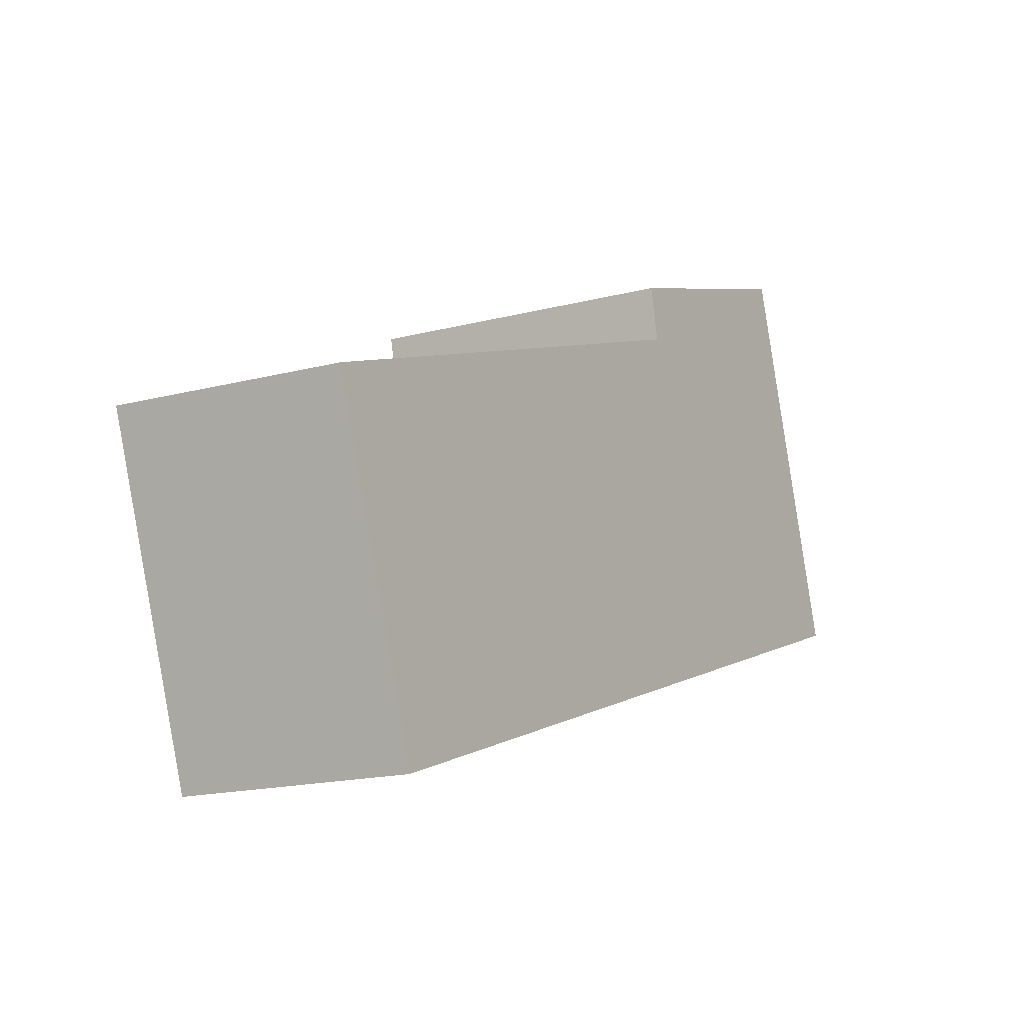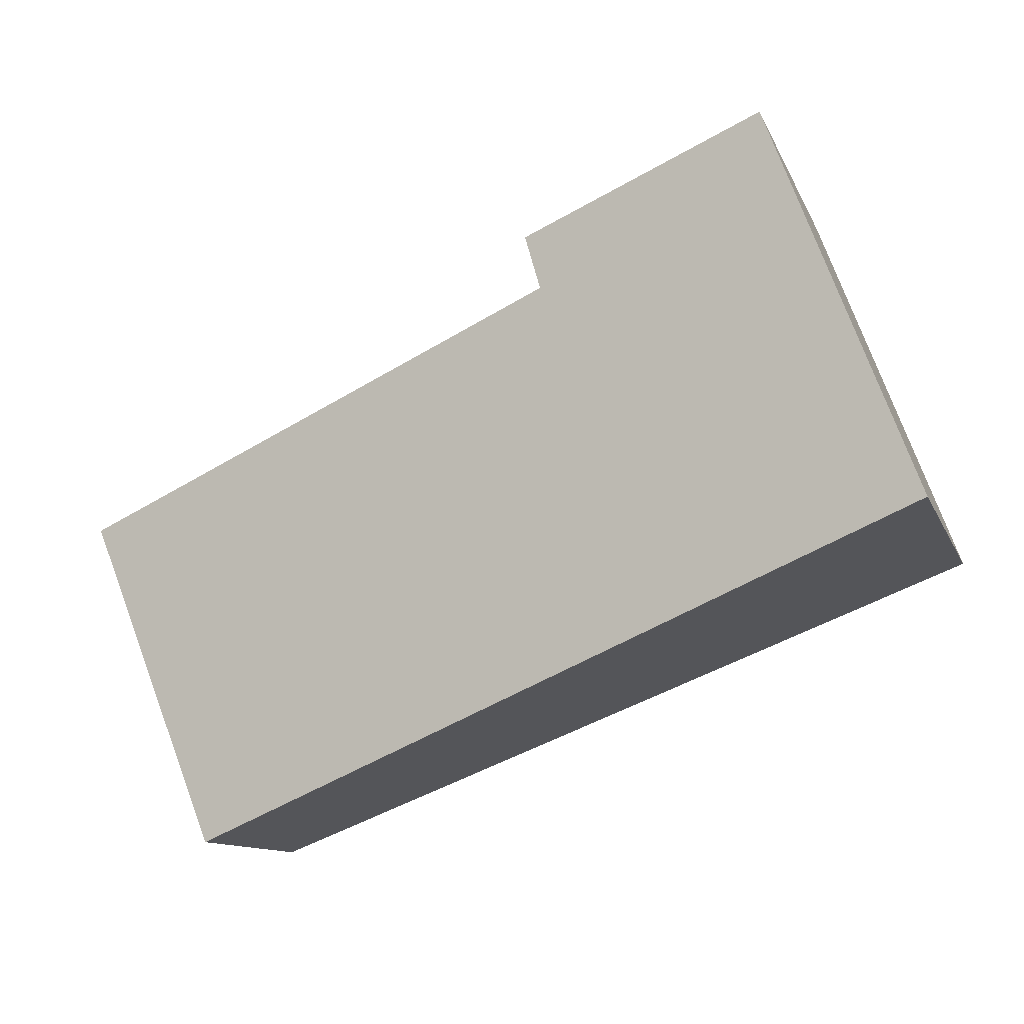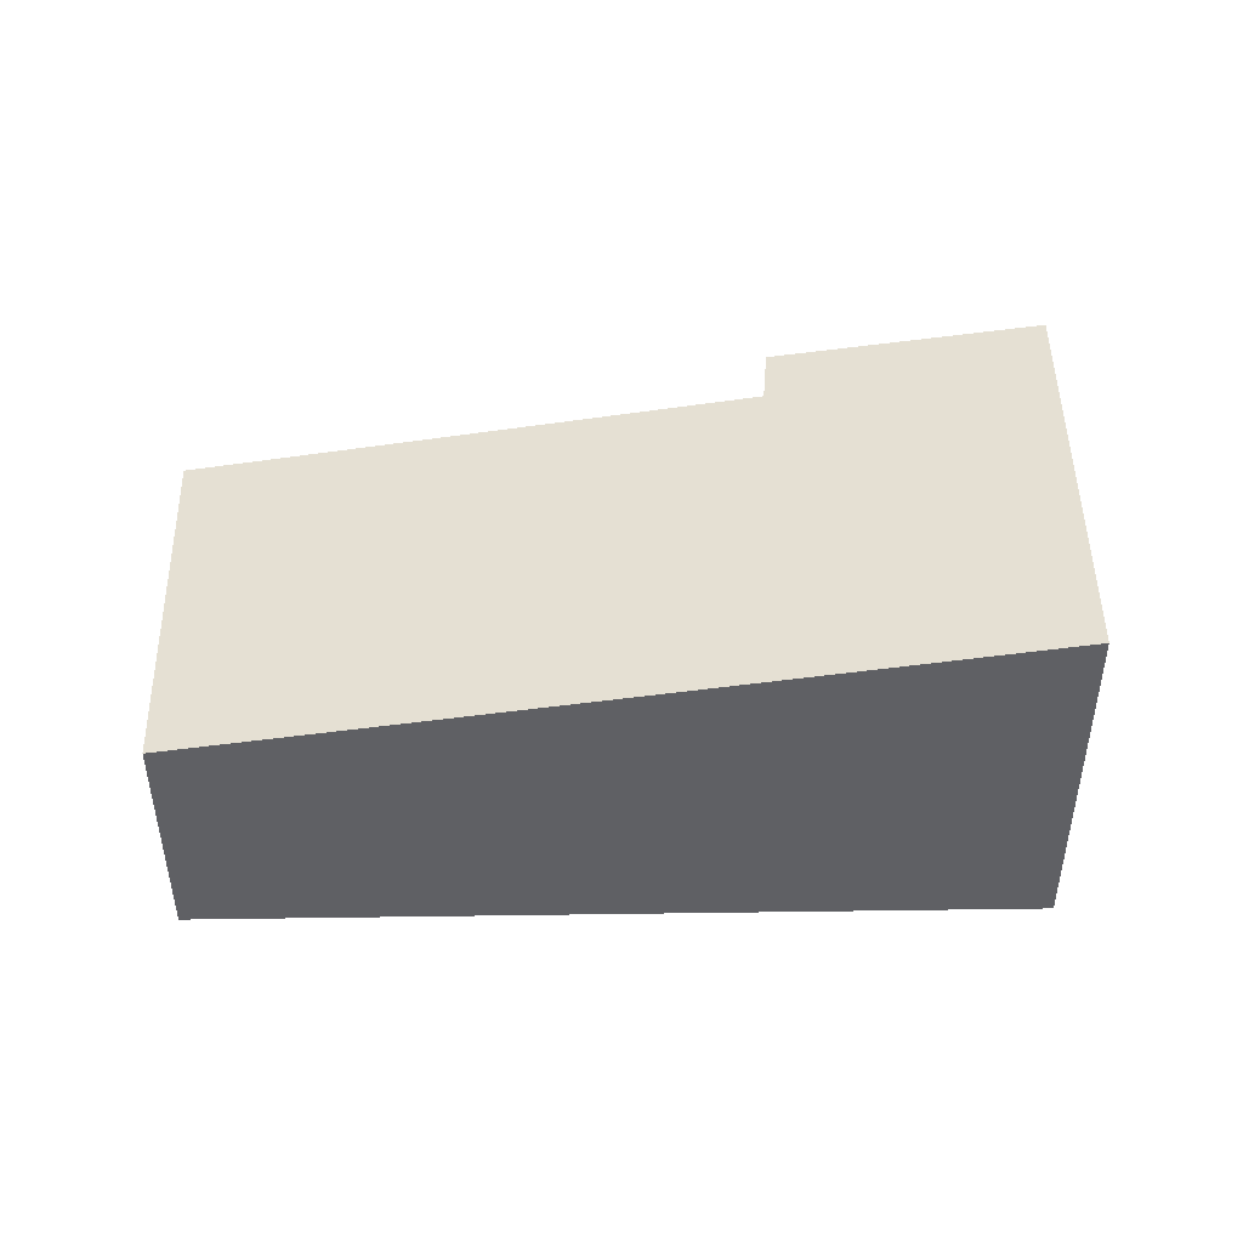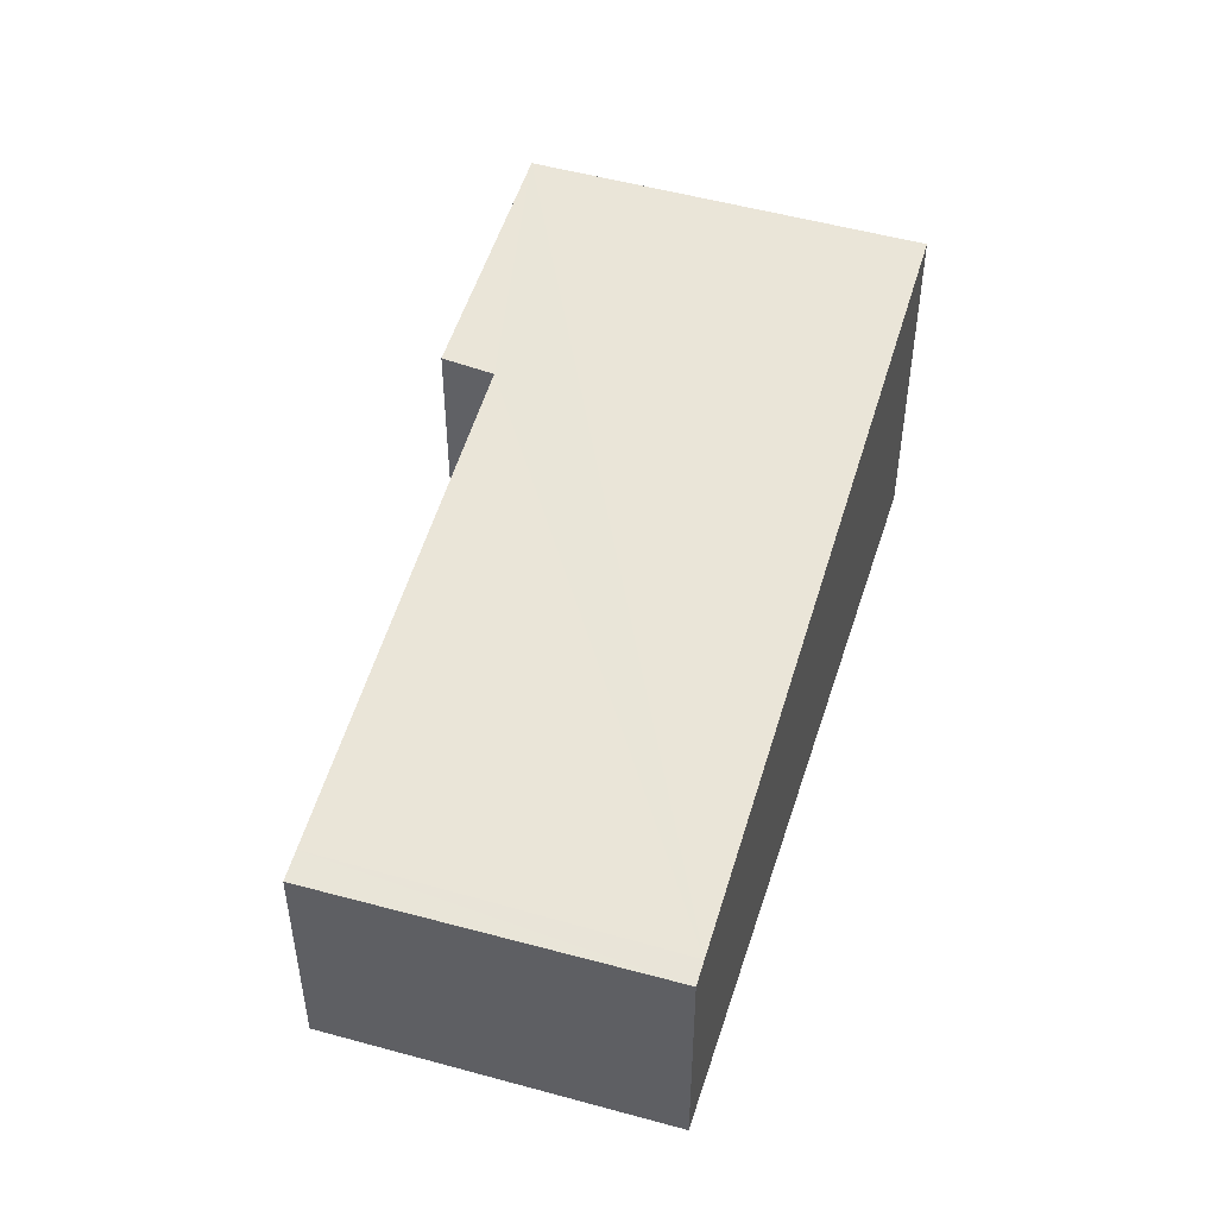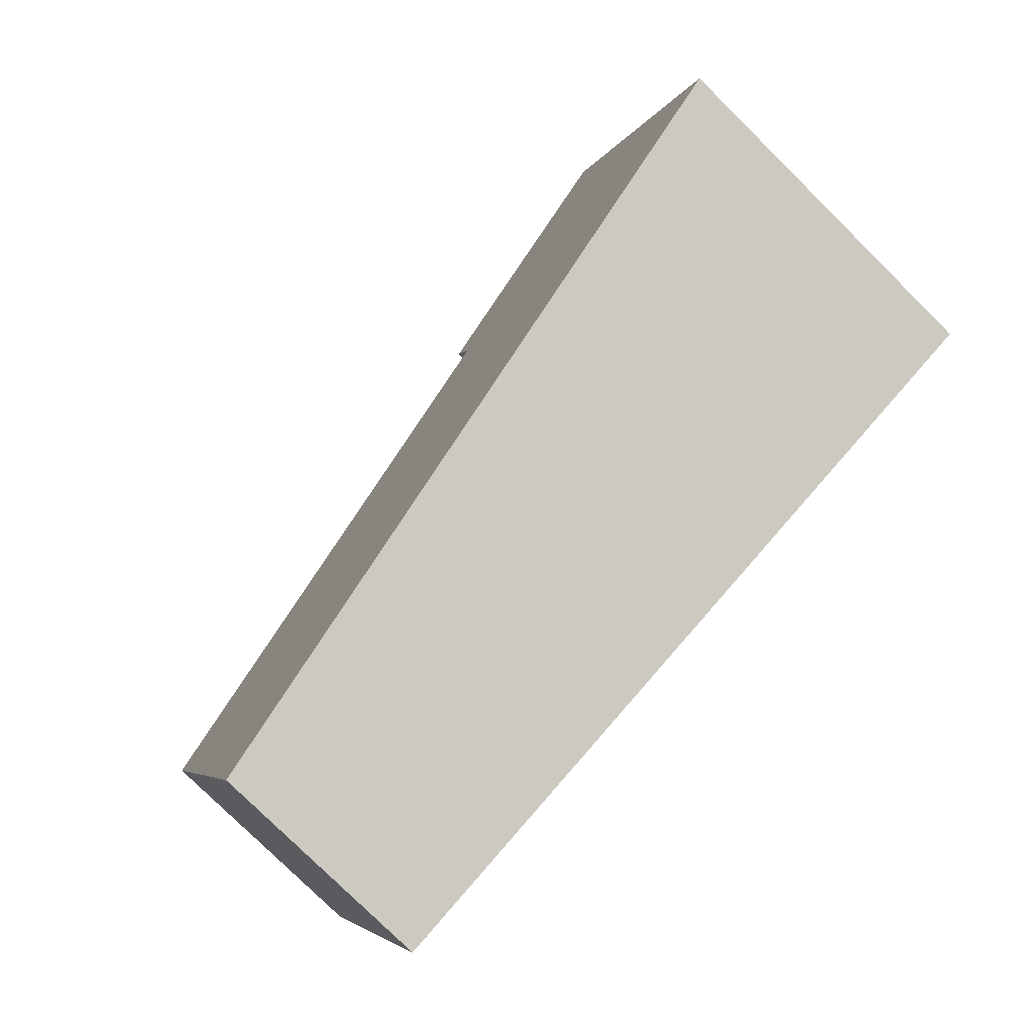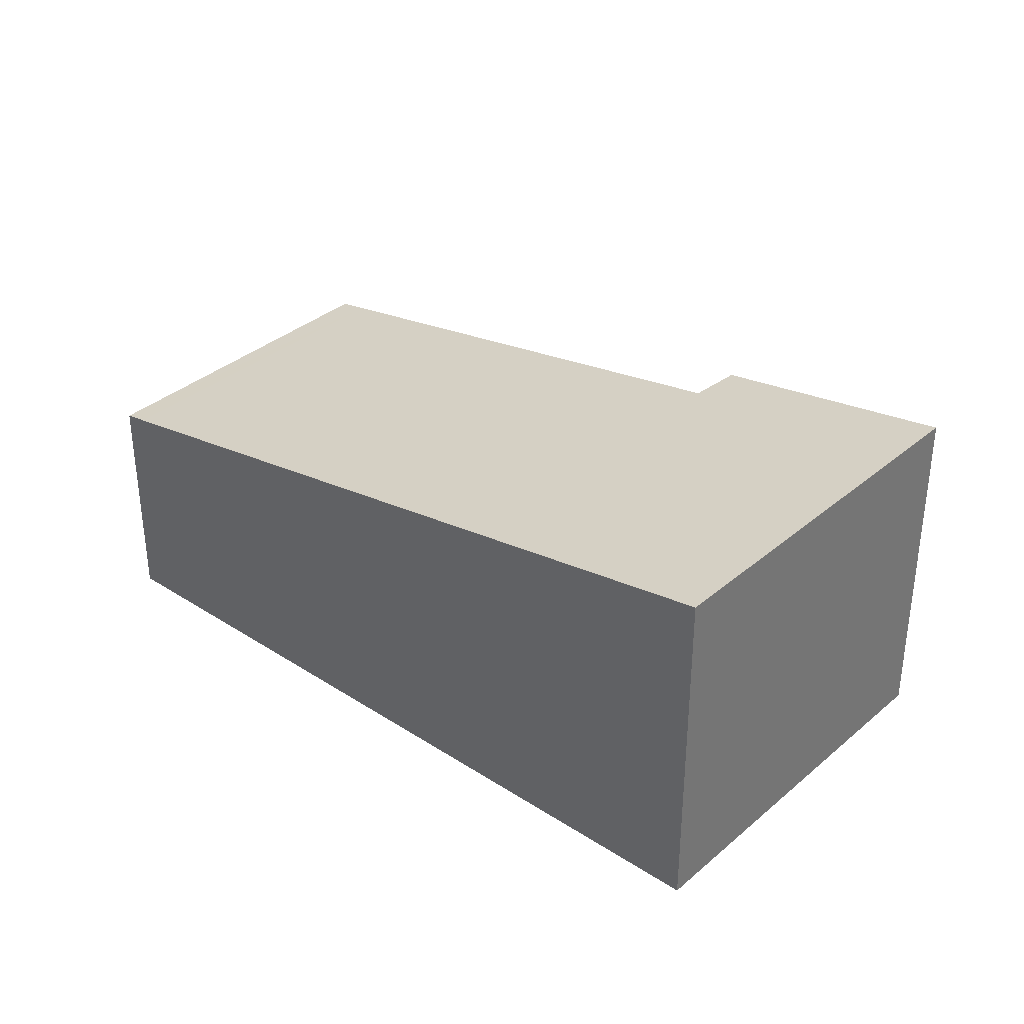
<metadata>
{"format":"obj","ext":"obj","renderer":"f3d","projection":"perspective","resolution":1024,"background":"white","views":[{"elev":-18.4,"azim":116.1,"up":"+Z"},{"elev":-11.5,"azim":-163.5,"up":"+Z"},{"elev":46.1,"azim":-159.8,"up":"+Y"},{"elev":48.8,"azim":128.5,"up":"+Y"},{"elev":-79.4,"azim":-134.6,"up":"+Z"},{"elev":34.5,"azim":-117.9,"up":"+Y"}]}
</metadata>
<code>
v  3.307 2.706 2.508
v  3.178 2.7 2.053
v  1.226 3.045 3.268
v  6.226 2.024 -2.404
v  0 3.045 1.865e-16
v  7.302 2.023 0.442
v  6.42 1.992 -2.479
v  7.545 1.983 0.347
v  0 0 0
v  6.42 1.518e-16 -2.479
v  6.226 1.472e-16 -2.404
v  1.226 -2.001e-16 3.268
v  3.307 -1.536e-16 2.508
v  3.178 -1.257e-16 2.053
v  7.302 -2.706e-17 0.442
v  7.545 -2.125e-17 0.347
g defaultobject
f 1 2 3
f 3 4 5
f 4 3 2
f 4 2 6
f 4 6 7
f 7 6 8
f 4 9 5
f 9 4 7
f 9 7 10
f 9 10 11
f 9 3 5
f 3 9 12
f 12 1 3
f 1 12 13
f 14 6 2
f 6 14 15
f 6 15 8
f 8 15 16
f 13 2 1
f 2 13 14
f 8 10 7
f 10 8 16
f 16 11 10
f 11 16 9
f 9 16 14
f 9 14 12
f 14 16 15
f 12 14 13

</code>
